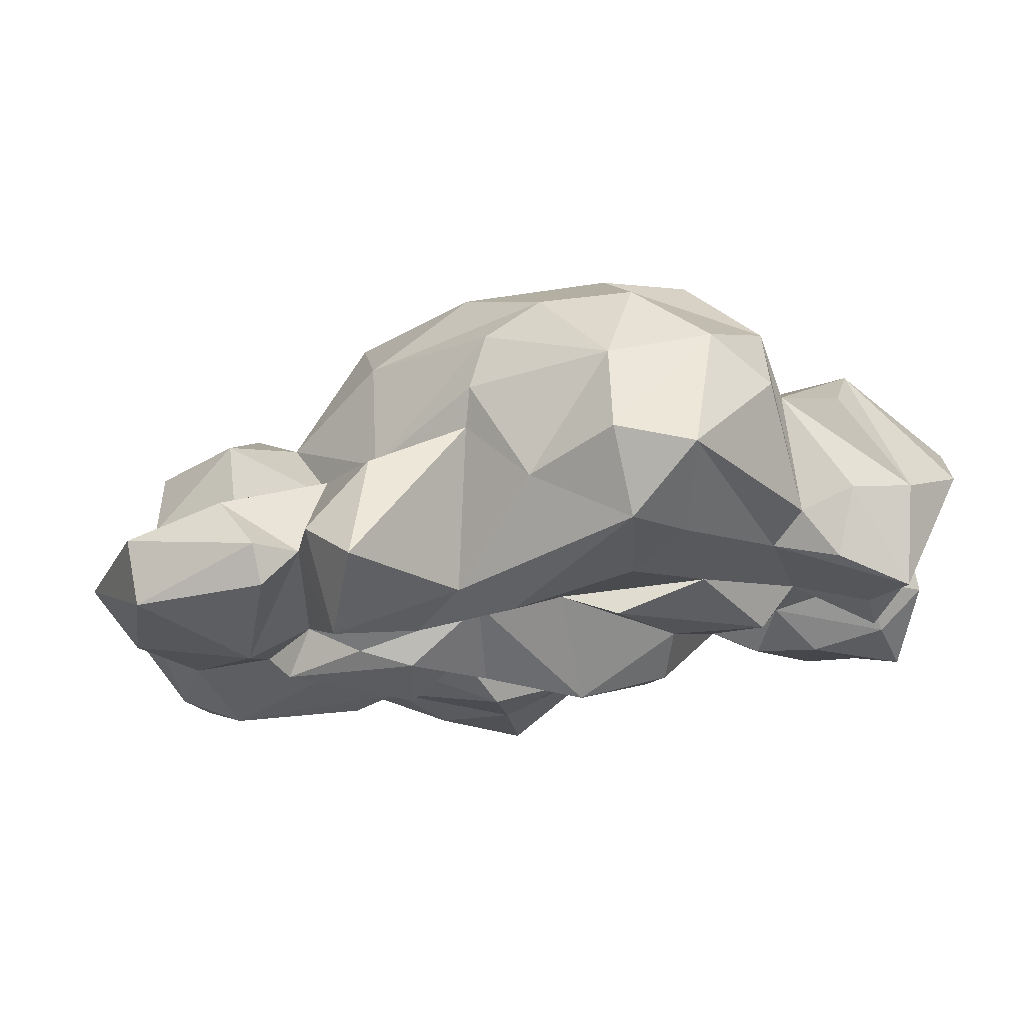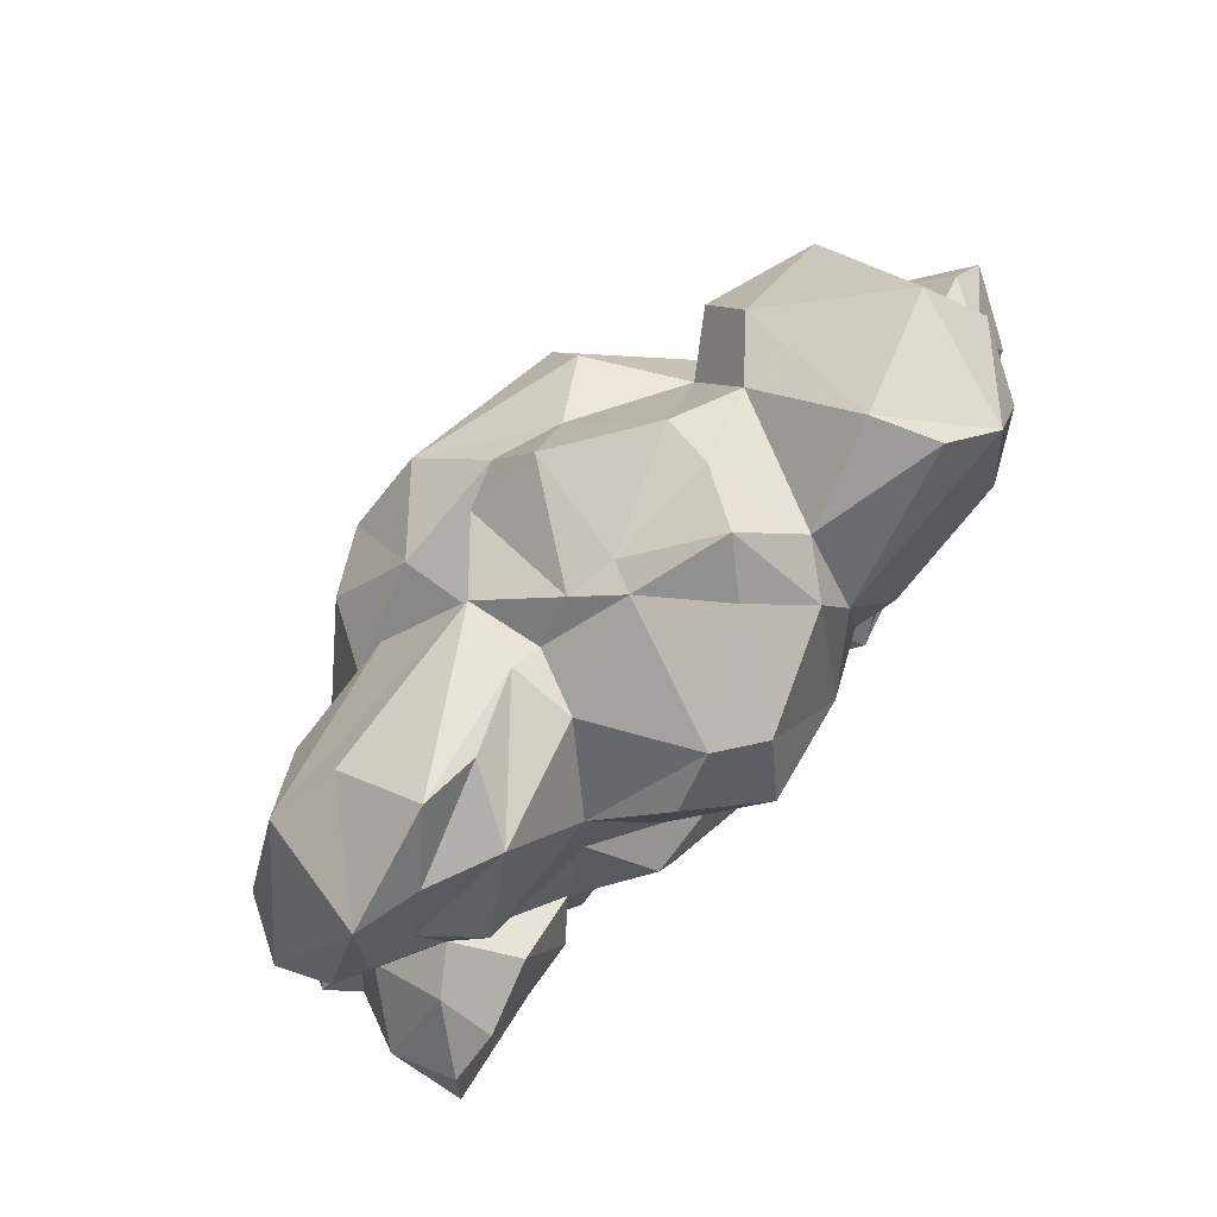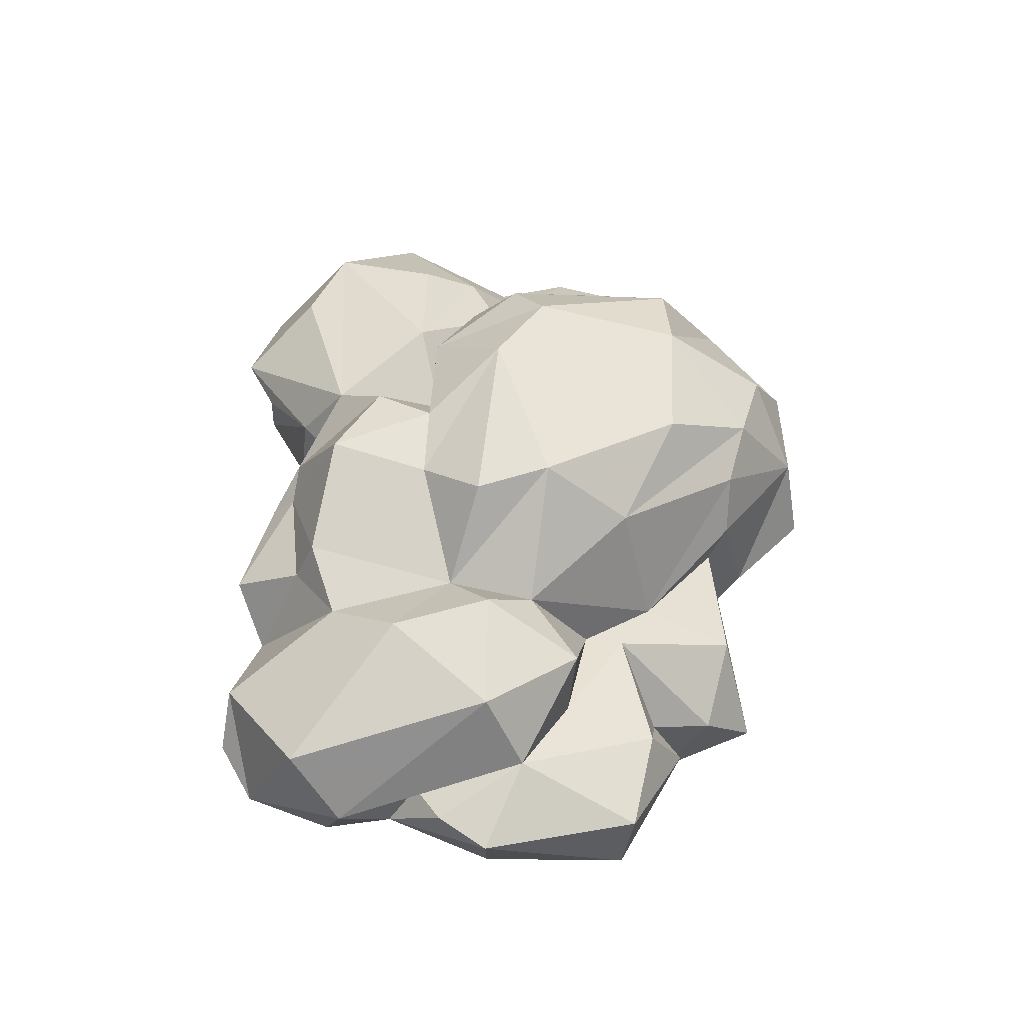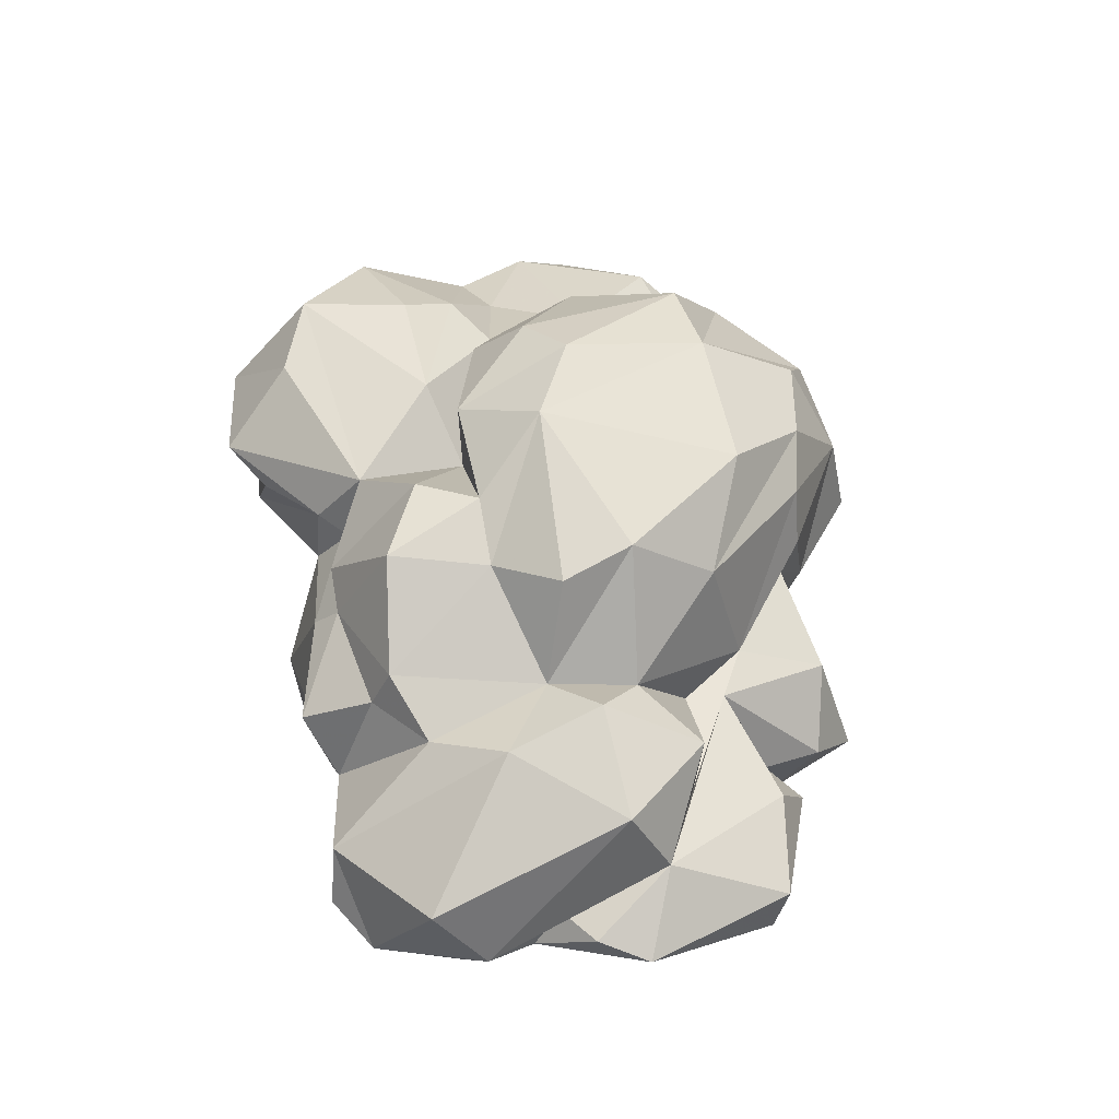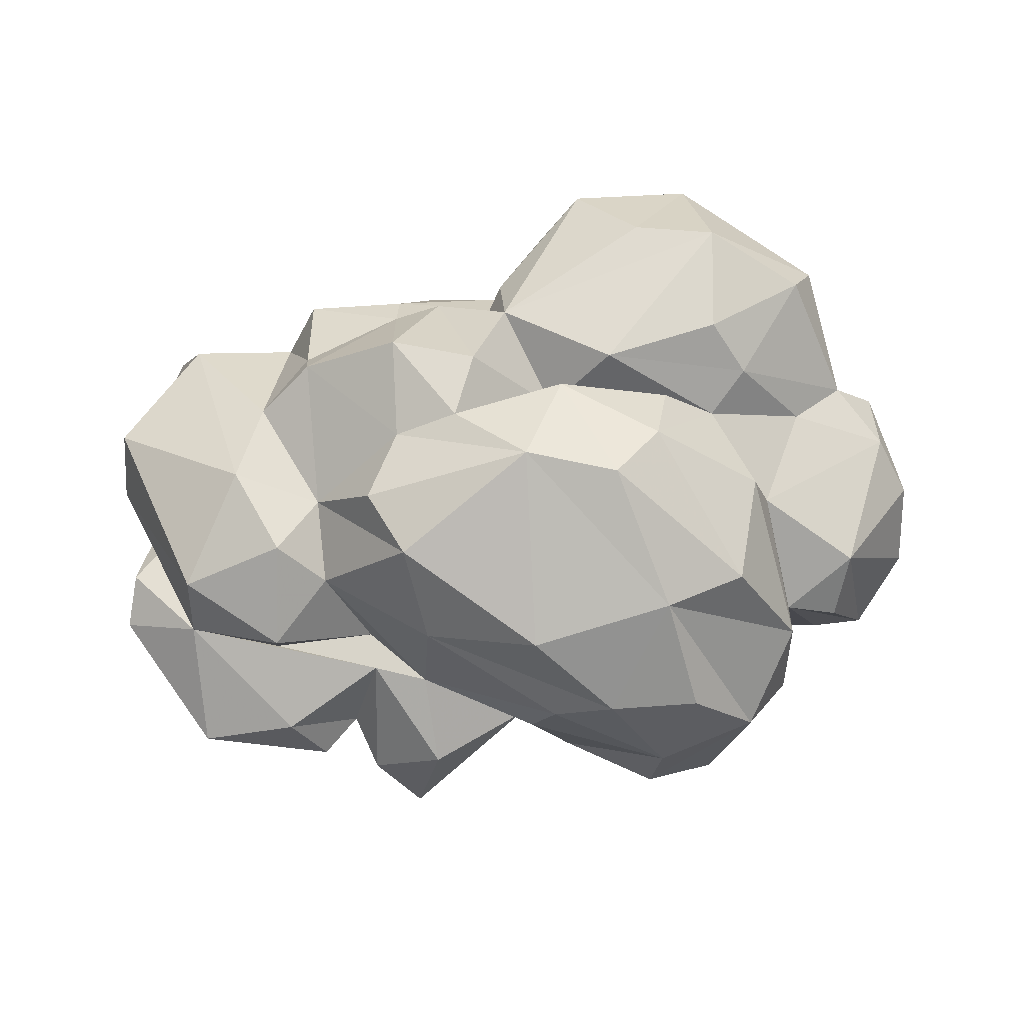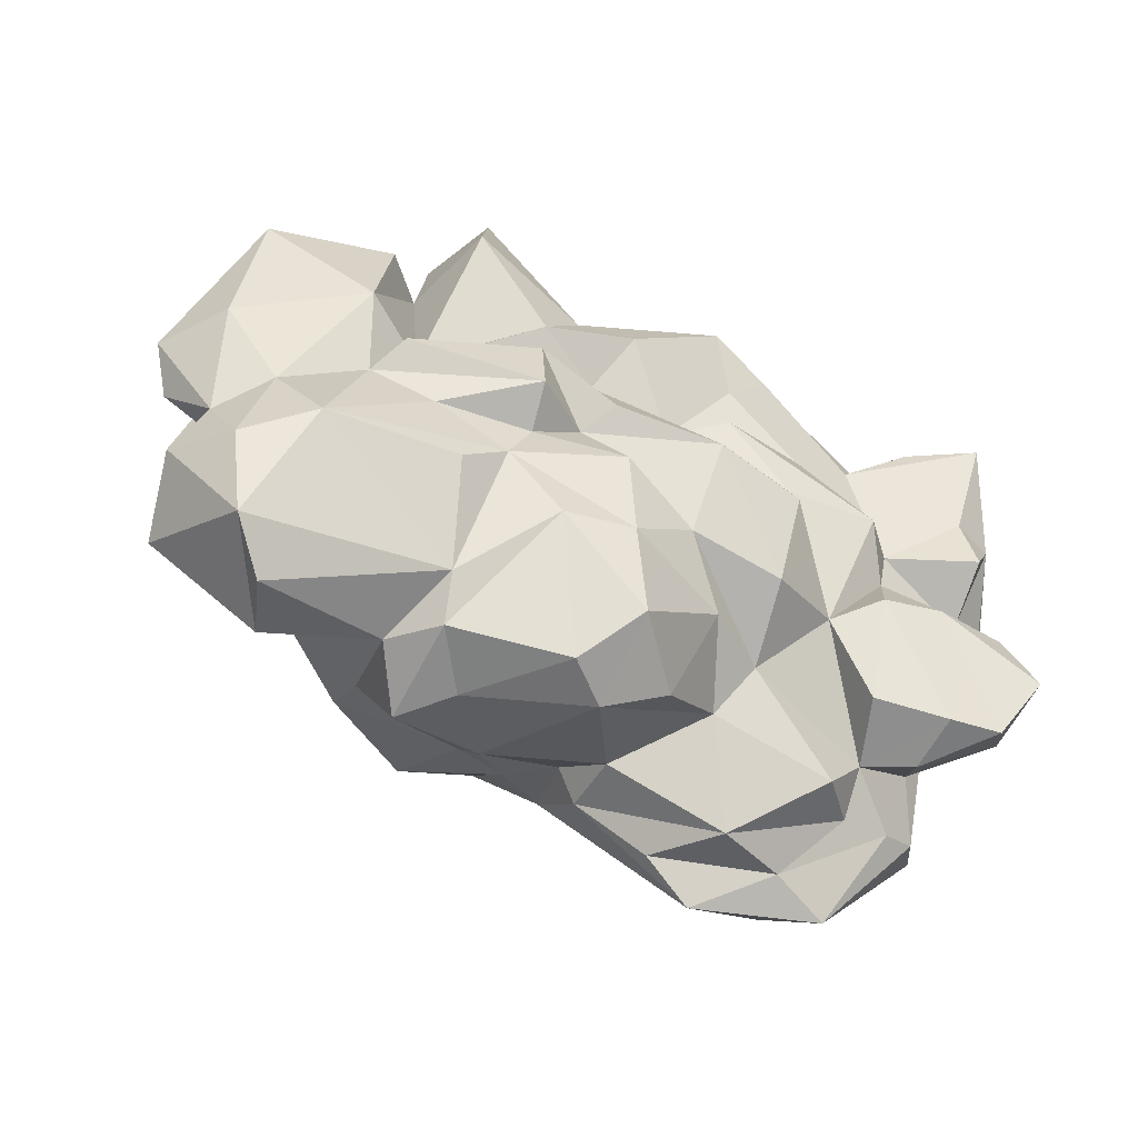
<metadata>
{"format":"obj","ext":"obj","renderer":"f3d","projection":"perspective","resolution":1024,"background":"white","views":[{"elev":65.4,"azim":-10.3,"up":"+Z"},{"elev":-75.4,"azim":-134.0,"up":"+Z"},{"elev":44.6,"azim":-84.2,"up":"+Y"},{"elev":55.1,"azim":-98.6,"up":"+Y"},{"elev":79.3,"azim":-13.8,"up":"+Y"},{"elev":-50.2,"azim":-31.2,"up":"+Z"}]}
</metadata>
<code>
g Rocks_02
v 0.2542 -3.653 -60.5
v 6.057 -7.566 -44.84
v -8.619 -12.28 -57.53
v -25.94 13.61 3.609
v -27.05 8.044 16.76
v 6.753 -12.72 -6.547
v 29.8 -14.98 -17.1
v 25.86 30.23 -59.52
v 37.71 31.12 -55.36
v 47.35 -17.19 -17.83
v 45.54 -16.28 -9.631
v -14.87 -4.852 -63.15
v -54.35 -7.29 -40.22
v -59.16 -1.366 -29.8
v 14.25 38.44 4.249
v 26.84 36.12 2.237
v 62.79 5.555 -9.608
v 36.19 2.582 -49.51
v 29.45 0.8036 -57.31
v 11.06 1.943 -53.06
v 17.12 9.265 -66.33
v 1.123 13.51 -57.85
v -41.6 25.22 -44.91
v -32.61 29.85 -49.34
v 15.99 -13.36 -17.66
v 0.3088 -19.12 -23.72
v 14.18 -17.57 -25.25
v -28.2 -9.509 -33.95
v -24.53 -9.353 -26.84
v -38.4 -7.119 -27.1
v -25.93 -15.14 -22.92
v -17.03 -9.314 4.814
v -4.713 0.7784 18.72
v 24.87 16.03 23.68
v 15.66 27.49 19.29
v 48.23 16.65 1.157
v 54.63 16.17 -48.39
v 50.02 9.786 -52.04
v -23.97 9.752 -61.69
v -29.74 16.79 -62.69
v 22.98 32.76 -30
v 6.418 39.11 -34.34
v 60.53 -3.062 0.811
v -67.06 -0.416 -18.29
v -65.18 5.148 -33.47
v -12.56 -14.97 -30.68
v -21.01 -11.78 -44.51
v 42.45 -2.191 -50.38
v 42.08 -10.92 -48.73
v 31.83 -7.213 -46.61
v 33.95 -9.909 -24.14
v 18.45 -2.507 28.06
v 35.29 -6.385 6.204
v 32.82 9.121 18.45
v 8.254 -9.418 21.12
v -43.79 32.9 -20.44
v -59.59 27.93 -18.96
v -47.77 25.66 -6.511
v -49.52 -8.261 -10.83
v -45.36 -4.472 7.583
v -15.23 19.57 -59.27
v -8.496 -0.1244 -64.38
v -60.48 1.023 -56.43
v -54.74 5.985 -61.42
v -50.77 14.73 -60.28
v 54.97 11.68 -28.46
v 37.24 27.8 -31.99
v 45.95 16.16 -24.72
v 50.2 24.6 -45.05
v 30.57 25.74 -26.69
v 15.54 34.56 -38.22
v 33.59 32.87 -39.59
v -17.08 -9.791 -22.28
v -14.16 -14.71 -19.59
v 48.8 -7.826 -23.13
v 15.55 -2.338 -45.29
v 24.97 -8.03 -35.1
v 12.88 -13.35 -39.13
v -32.83 -9.512 -12.27
v -23.69 -11.35 -3.235
v -6.706 25.97 15.46
v -23.66 32.26 -0.9536
v -37.77 27.04 -14.4
v 44.32 8.157 -54.1
v 52.29 5.44 -29.89
v -63.25 -0.9039 -43.83
v -61.5 16.71 -13.43
v 4.912 27.06 -34.19
v -33.54 13.84 -0.2253
v 43.1 -4.858 8.622
v 39.15 -14.21 5.645
v 51.29 -6.629 9.459
v -11.19 40.21 -33.35
v -6.079 38.6 -42.18
v -18.06 38.54 -47.6
v -20.93 36.98 -33.02
v -31.82 -2.242 -53.48
v -34.99 -9.327 -39.22
v 33.89 30.03 -13.15
v 34.81 21.04 11.21
v 36.38 21.26 -11.09
v -36.08 -13.84 7.332
v -64.17 7.692 3.938
v 36.61 12.59 6.253
v 61.32 4.753 -26.56
v 58.13 0.03838 -24.86
v 30.88 -9.167 1.098
v -27.59 40.63 -23.66
v 10.99 45.57 -17.3
v 31.03 -13.37 -32.4
v 40.03 -15.1 -31.32
v 50.17 -12.03 -48.07
v 54.89 -16.75 -39.79
v 55.87 -4.911 -41.43
v 1.832 23.19 -56.92
v 11.21 19.81 -64.74
v 37.23 15.71 -68.07
v -69.62 12.52 -25.16
v -63.75 11.35 -29.4
v -25.37 -13.29 -12.4
v -48.59 14.46 -7.687
v -33.04 13.59 -5.988
v -37.62 0.0473 14.6
v -65.78 18.67 -47.74
v -68.72 8.953 -40.47
v -64.07 -2.083 2.209
v -45.57 1.095 10.35
v 36.39 7.478 -55.69
v -47.24 -4.262 -22.7
v -44.34 -9.173 -19.13
v 19.25 41.27 -22.68
v -0.7118 -12.23 -35.96
v -24.2 42.47 -13.22
v -7.596 38.25 5.343
v 2.205 29.46 17.13
v 9.279 14.79 25.9
v -47.88 30.44 -34.34
v -1.032 -7.457 -9.109
v 20.37 -10.4 -4.387
v 16.51 -9.685 13.82
v -72.74 10.05 -17.85
v -9.09 24.28 -55.9
v -32.01 -7.818 21.46
v -11.98 12.81 12.92
v -39.31 0.5622 5.888
v -10.56 -13.25 -42.97
v 7.393 1.844 28.21
v 35.88 -9.44 -16.15
v 8.758 -10.79 4.519
v 52.59 -13.79 -9.153
v 48.07 -20.55 5.58
v -36.05 27.62 -27.21
v -1.553 21.67 -52.82
v 0.983 31.86 -50.05
v -35.64 8.909 -58.46
v -30.42 1.943 -59.31
v 47.45 5.85 -42.73
v 58.74 -9.05 -28.37
v 28.18 13.1 -65.37
v -10.48 17.98 15.52
v -2.123 47.03 -23.18
v 59.79 11.13 -17.95
v -16.46 23.32 -55.69
v -32.57 23.09 -52.29
v -40.04 -3.542 -14.62
v -49.75 10.61 5.698
v -9.484 -12.82 2.585
v -13.89 -7.626 -6.811
v 51.39 -14.06 -30.31
v 18.58 21.23 -69.71
v 44.36 9.718 8.751
f 1 2 3
f 150 17 43
f 25 26 27
f 28 29 30
f 29 31 30
f 17 36 43
f 45 14 44
f 146 46 28
f 46 29 28
f 47 12 3
f 48 49 18
f 52 53 54
f 56 57 58
f 63 65 64
f 66 67 68
f 66 69 67
f 71 70 67
f 19 18 76
f 76 77 78
f 4 82 83
f 82 133 83
f 72 71 67
f 151 90 91
f 93 88 94
f 95 24 96
f 63 97 13
f 98 13 97
f 99 100 101
f 44 14 59
f 54 53 100
f 140 107 52
f 161 109 42
f 42 93 161
f 83 56 58
f 21 22 115
f 74 120 73
f 112 48 114
f 87 121 58
f 121 122 58
f 5 89 123
f 57 124 125
f 22 20 62
f 61 22 62
f 34 52 54
f 130 129 31
f 95 96 93
f 161 93 96
f 34 15 35
f 131 41 42
f 101 68 70
f 15 135 35
f 56 137 57
f 122 89 4
f 4 89 5
f 9 8 154
f 154 71 9
f 46 132 73
f 44 141 45
f 118 45 141
f 66 105 85
f 5 123 143
f 32 144 143
f 126 60 127
f 1 62 20
f 132 46 146
f 136 33 147
f 139 148 107
f 149 139 107
f 150 151 11
f 43 151 150
f 77 51 7
f 153 154 115
f 154 170 115
f 154 142 94
f 37 117 9
f 52 107 53
f 40 156 155
f 47 156 12
f 157 114 48
f 84 38 18
f 18 128 84
f 158 113 114
f 51 110 111
f 108 96 152
f 131 42 109
f 37 38 117
f 38 84 117
f 26 74 73
f 139 6 7
f 139 7 148
f 125 87 57
f 145 127 60
f 24 163 164
f 80 165 79
f 20 19 76
f 113 112 114
f 87 166 89
f 87 103 166
f 103 126 127
f 151 91 107
f 124 57 137
f 102 143 123
f 70 88 41
f 42 41 88
f 13 129 14
f 14 129 59
f 82 81 135
f 86 13 14
f 149 140 55
f 77 25 27
f 25 77 7
f 161 108 133
f 75 150 10
f 72 67 69
f 94 88 154
f 92 90 151
f 21 115 116
f 49 48 112
f 110 49 111
f 49 112 111
f 138 25 6
f 7 6 25
f 73 31 29
f 83 152 56
f 152 137 56
f 113 158 169
f 17 105 162
f 162 105 66
f 106 85 105
f 61 62 39
f 40 61 39
f 102 32 143
f 42 88 93
f 128 159 84
f 159 117 84
f 28 97 47
f 18 157 48
f 119 87 125
f 90 104 53
f 53 91 90
f 15 100 16
f 15 34 100
f 149 55 167
f 146 2 132
f 97 63 64
f 64 65 155
f 38 157 18
f 85 114 157
f 142 154 153
f 127 166 103
f 145 166 127
f 166 145 89
f 32 33 144
f 114 106 158
f 28 13 98
f 30 13 28
f 97 28 98
f 117 170 8
f 77 76 18
f 18 50 77
f 59 60 126
f 57 87 58
f 119 118 87
f 135 81 136
f 43 36 92
f 36 171 92
f 51 148 7
f 11 148 10
f 16 131 109
f 86 14 45
f 160 136 81
f 62 1 3
f 147 52 34
f 100 53 104
f 3 146 47
f 47 146 28
f 103 141 126
f 126 141 44
f 68 162 66
f 27 26 78
f 162 68 101
f 86 125 63
f 124 63 125
f 80 102 165
f 165 102 145
f 83 133 152
f 67 70 68
f 112 113 111
f 169 111 113
f 128 18 19
f 156 47 97
f 155 156 97
f 165 130 79
f 46 73 29
f 122 83 58
f 79 130 120
f 144 5 143
f 165 145 59
f 75 10 148
f 25 138 26
f 153 22 61
f 115 22 153
f 70 71 88
f 167 168 138
f 163 40 164
f 155 164 40
f 49 50 18
f 38 85 157
f 75 158 106
f 43 92 151
f 26 73 132
f 26 132 78
f 61 142 153
f 65 23 155
f 23 24 164
f 34 54 100
f 120 168 79
f 168 80 79
f 24 152 96
f 152 24 23
f 170 154 8
f 70 131 99
f 131 70 41
f 49 110 50
f 77 50 110
f 39 62 12
f 116 115 170
f 142 95 94
f 19 20 21
f 30 129 13
f 31 129 30
f 168 167 80
f 80 167 32
f 55 52 147
f 55 140 52
f 32 167 55
f 107 11 151
f 107 148 11
f 17 162 36
f 53 107 91
f 121 89 122
f 171 36 104
f 101 104 36
f 104 101 100
f 59 126 44
f 15 134 135
f 161 96 108
f 69 37 9
f 133 108 152
f 144 4 5
f 147 34 136
f 34 35 136
f 40 39 156
f 116 170 159
f 117 159 170
f 75 169 158
f 75 51 169
f 169 51 111
f 61 40 163
f 142 61 163
f 3 12 62
f 39 12 156
f 120 74 168
f 139 138 6
f 69 66 37
f 85 37 66
f 78 77 27
f 95 93 94
f 125 86 45
f 145 123 89
f 86 63 13
f 130 165 129
f 59 129 165
f 88 71 154
f 132 76 78
f 144 160 4
f 17 150 105
f 2 1 20
f 118 141 87
f 99 101 70
f 152 23 137
f 110 51 77
f 85 106 114
f 145 60 59
f 142 163 95
f 95 163 24
f 90 92 104
f 171 104 92
f 97 64 155
f 51 75 148
f 133 82 134
f 82 135 134
f 2 20 76
f 121 87 89
f 9 117 8
f 102 123 145
f 11 10 150
f 83 122 4
f 118 119 45
f 125 45 119
f 103 87 141
f 3 2 146
f 76 132 2
f 164 155 23
f 159 128 21
f 19 21 128
f 159 21 116
f 21 20 22
f 150 75 106
f 105 150 106
f 144 33 160
f 80 32 102
f 26 138 168
f 74 26 168
f 23 65 137
f 65 63 124
f 124 137 65
f 120 130 31
f 31 73 120
f 149 107 140
f 109 15 16
f 101 36 162
f 99 131 16
f 4 160 81
f 81 82 4
f 147 33 55
f 33 32 55
f 109 161 15
f 161 134 15
f 16 100 99
f 35 135 136
f 85 38 37
f 71 72 9
f 139 149 138
f 33 136 160
f 69 9 72
f 133 134 161
f 149 167 138

</code>
